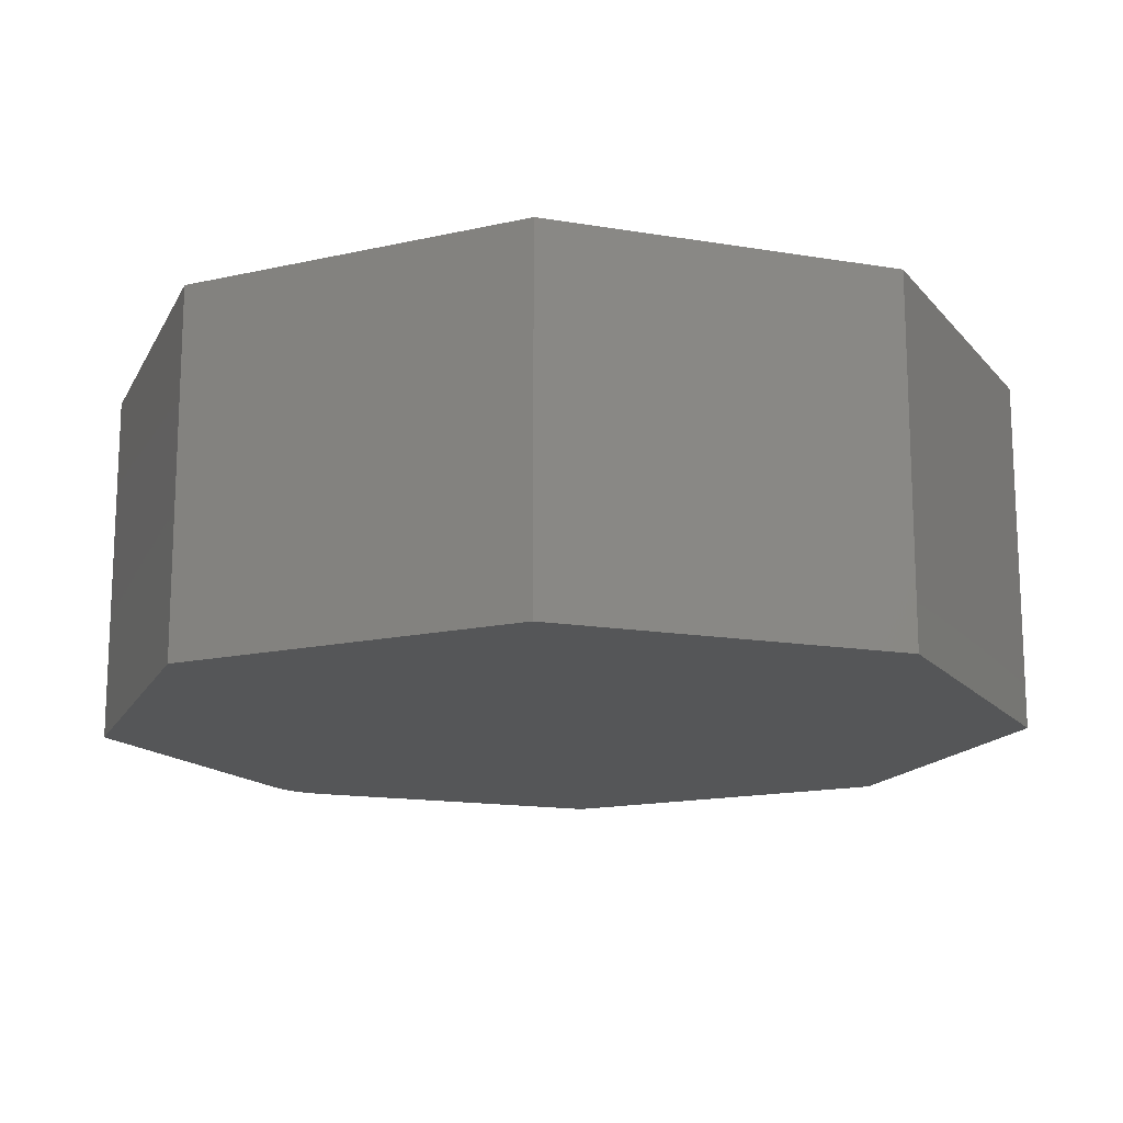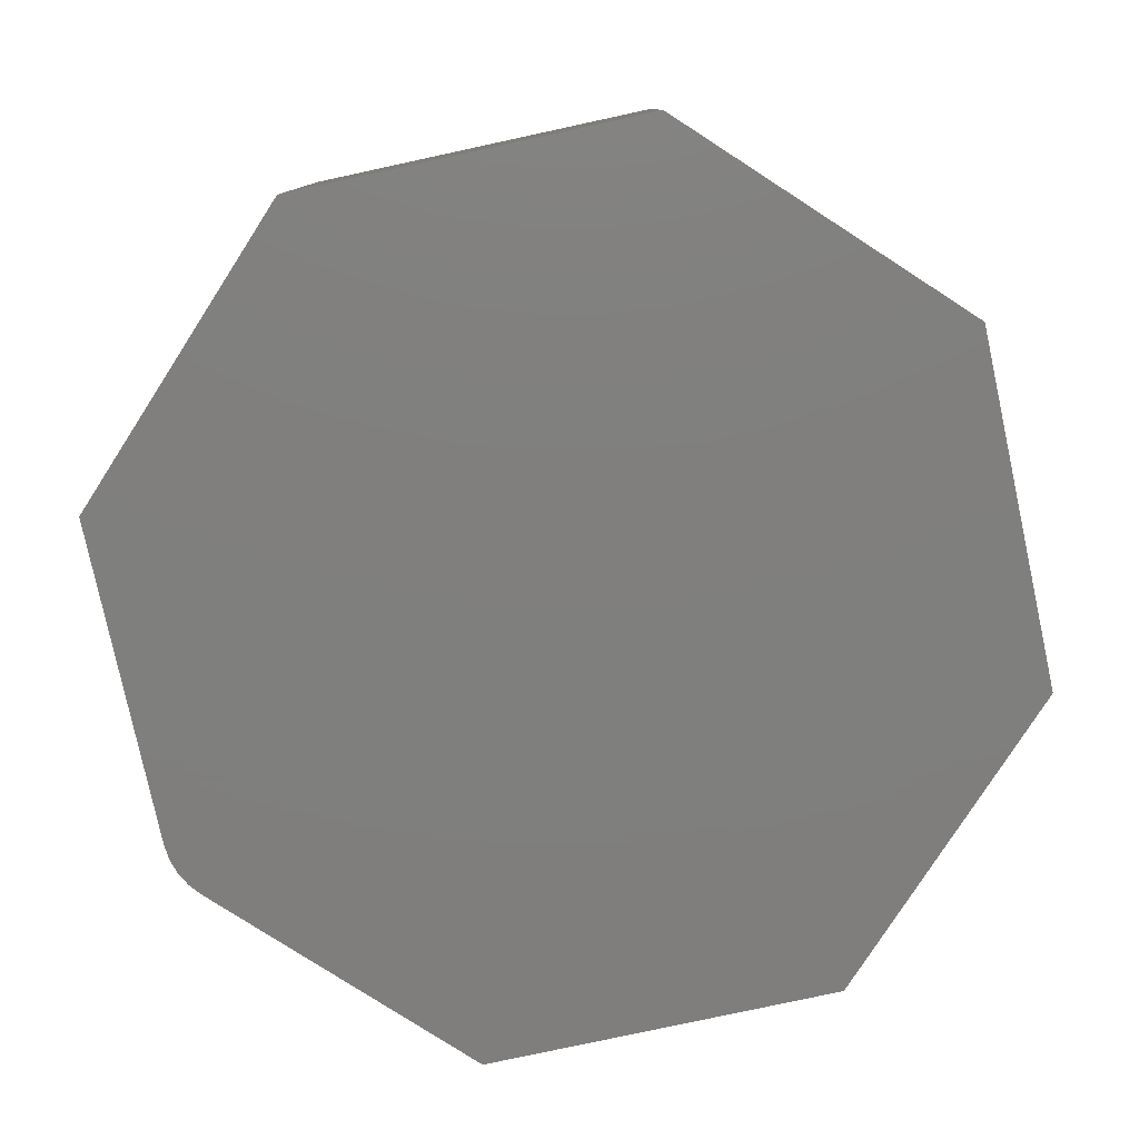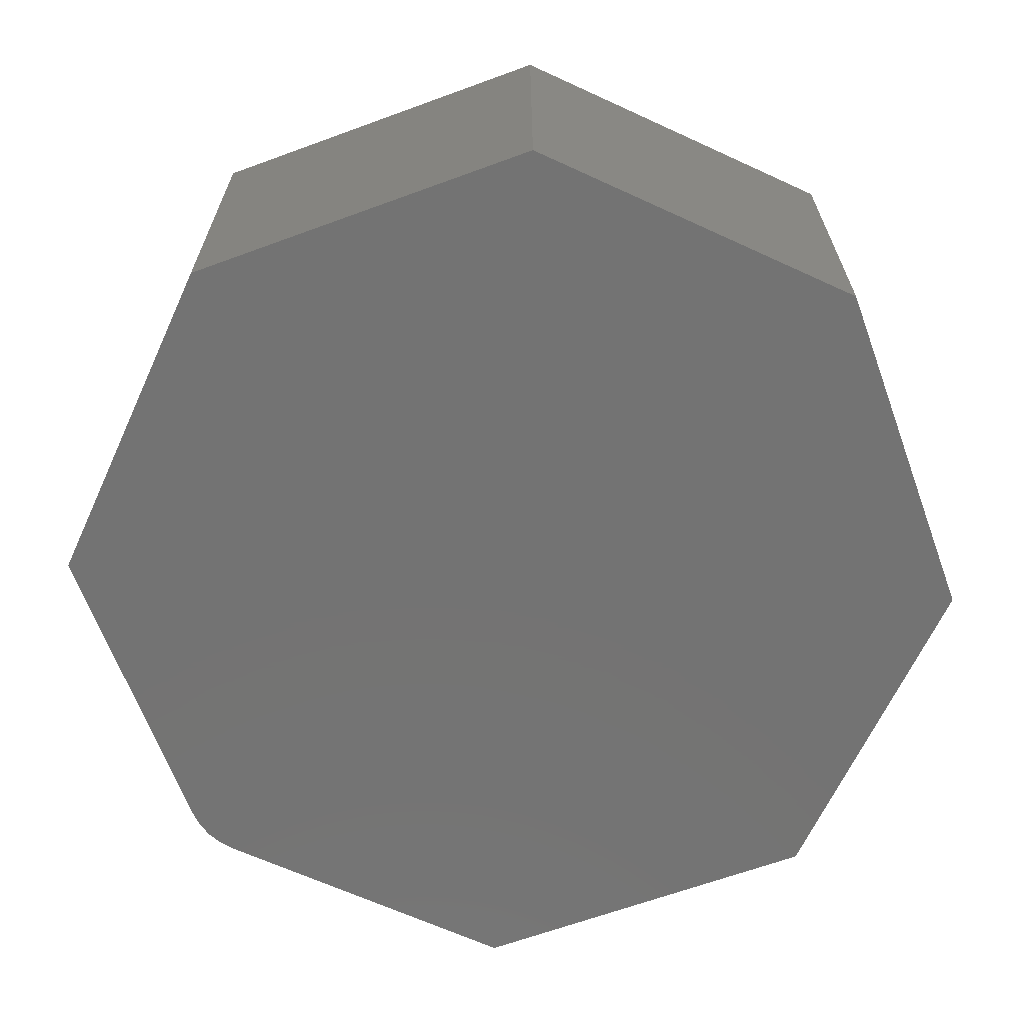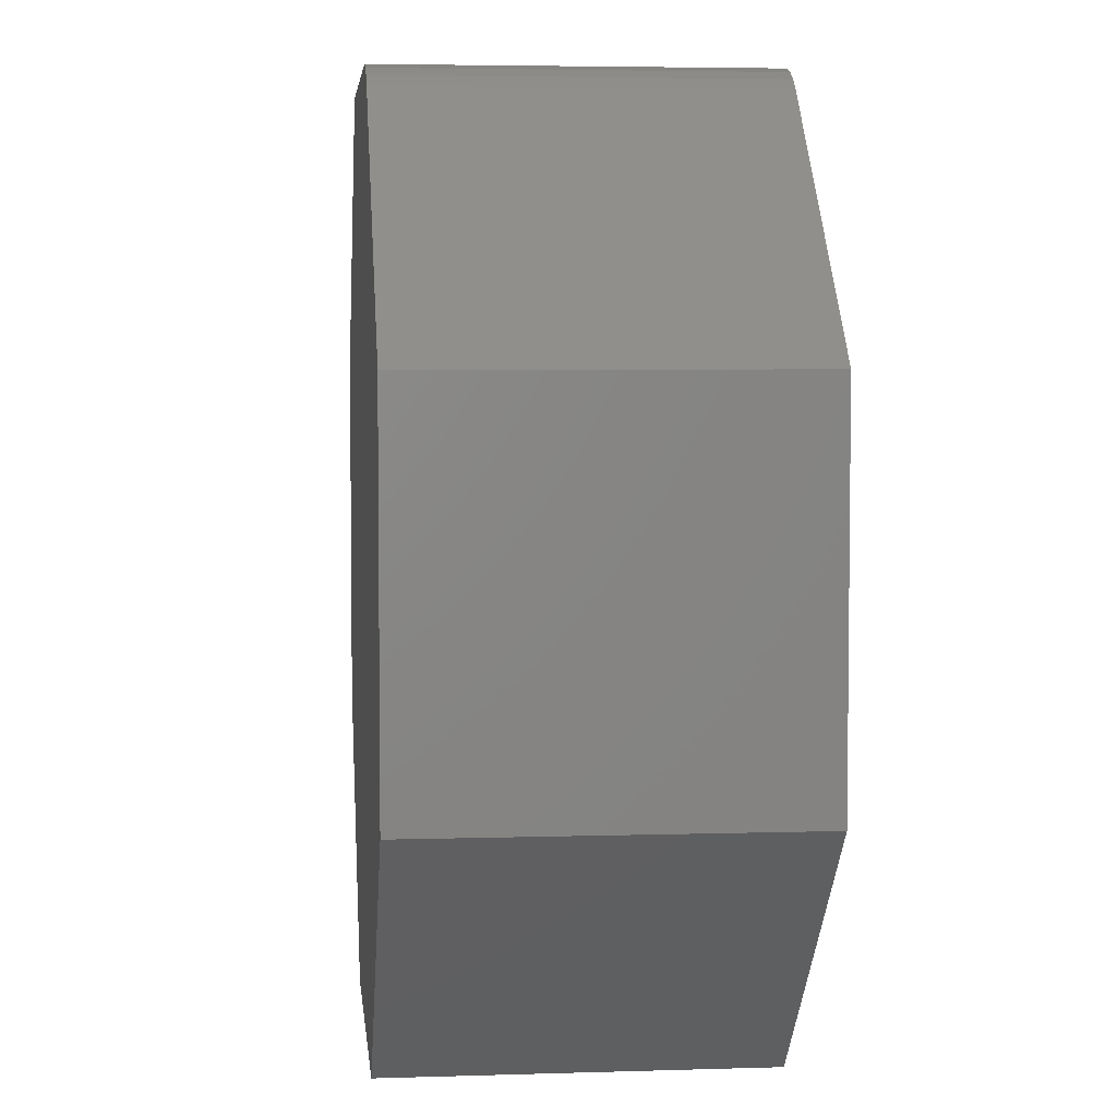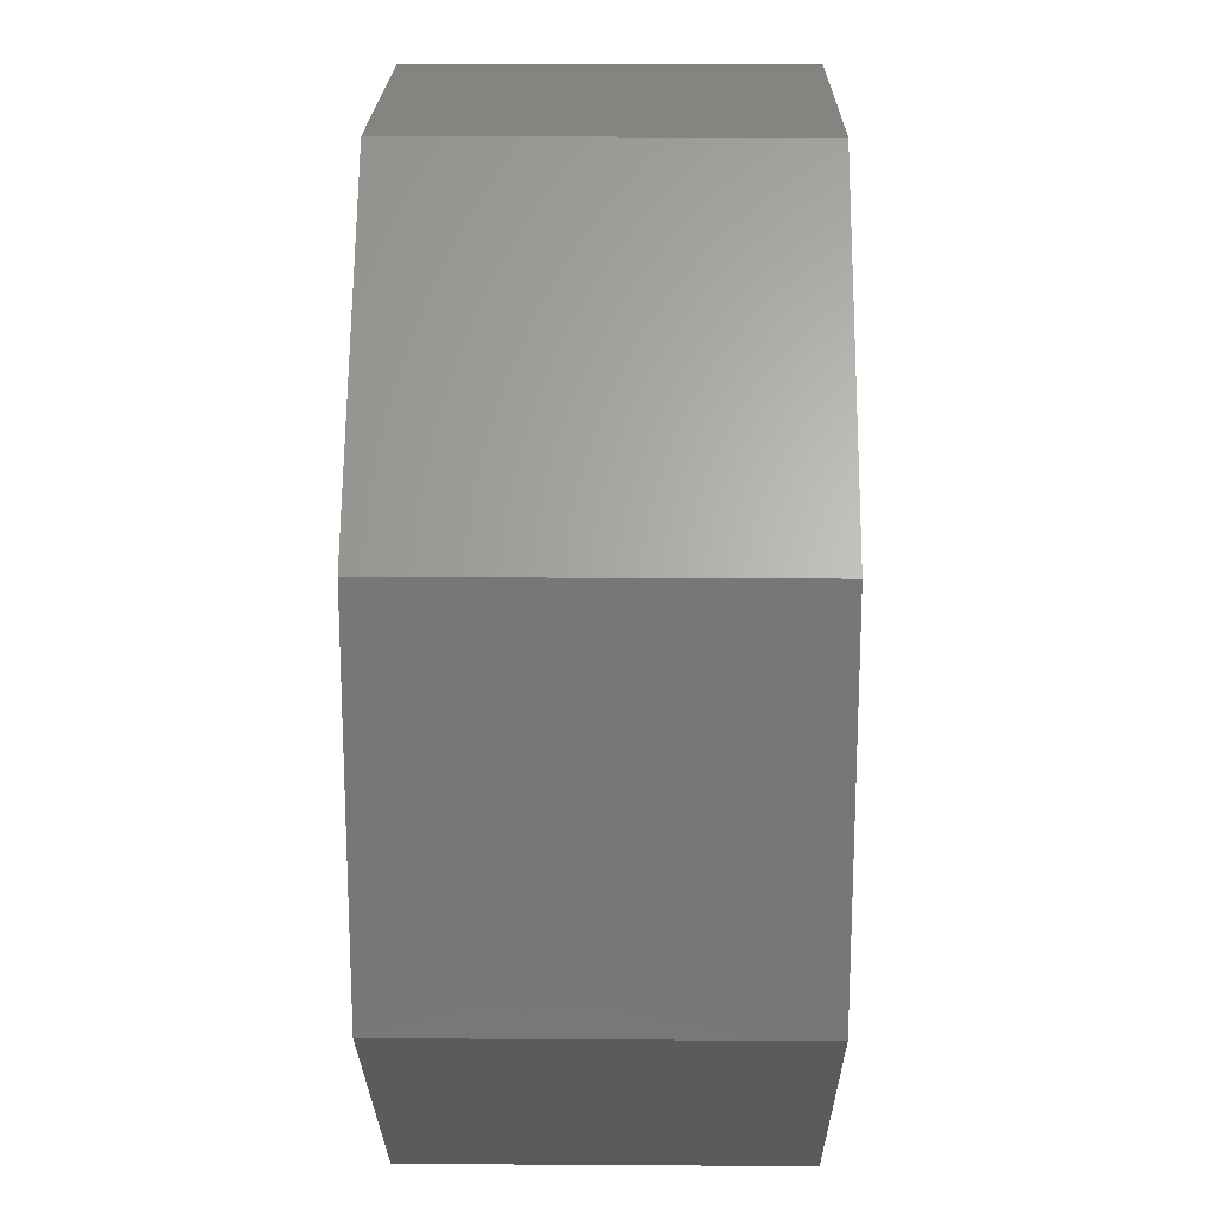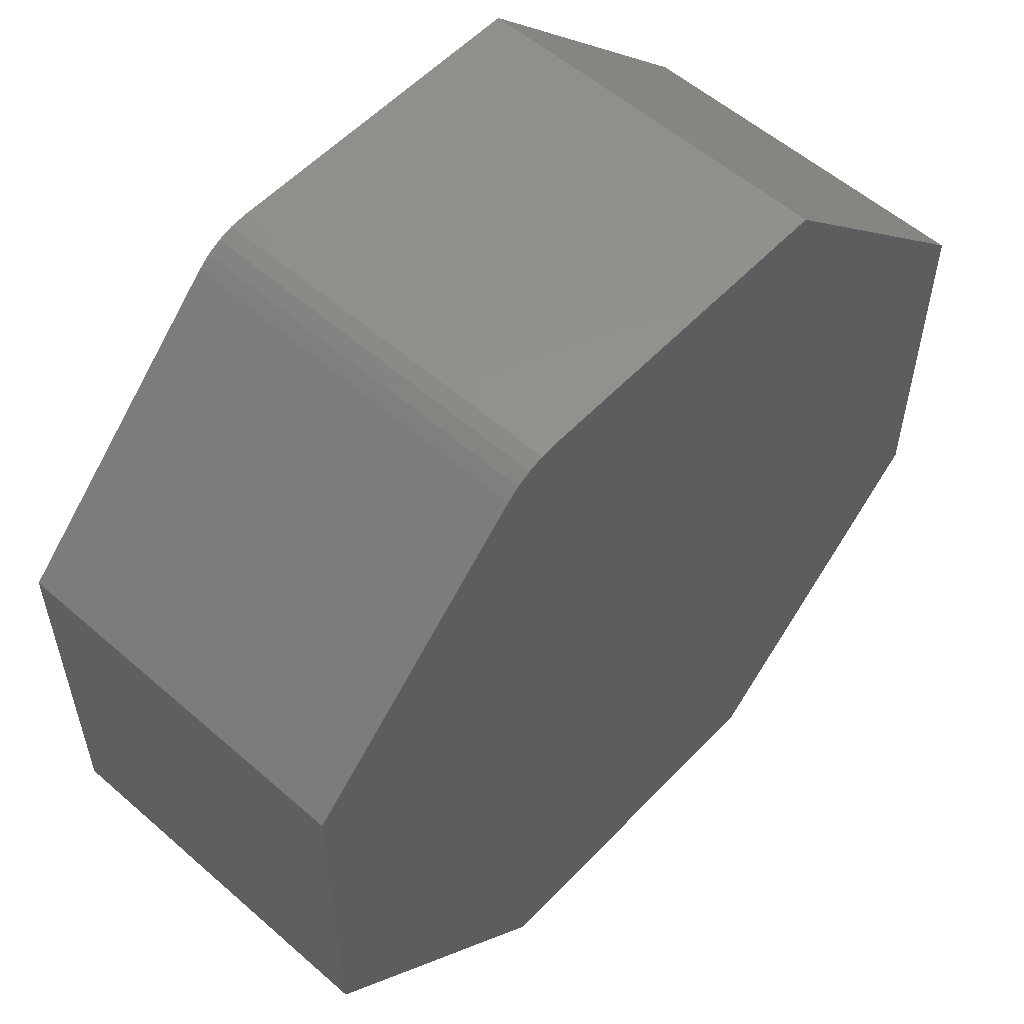
<metadata>
{"format":"stl","ext":"stl","renderer":"f3d","projection":"perspective","resolution":1024,"background":"white","views":[{"elev":-15.4,"azim":-19.4,"up":"+Z"},{"elev":-79.1,"azim":-32.8,"up":"+Z"},{"elev":-65.4,"azim":-24.8,"up":"+Z"},{"elev":4.6,"azim":-95.8,"up":"+Y"},{"elev":19.8,"azim":90.7,"up":"+Y"},{"elev":55.8,"azim":-47.5,"up":"+Y"}]}
</metadata>
<code>
# stl→obj: 24 verts, 44 faces
v -0.08873 0.2566 0.2109
v -0.09787 0.2557 0.2109
v -0.1067 0.253 0.2109
v 0.25 0.1069 0.2109
v 0.1003 0.2566 0.2109
v -0.1148 0.2487 0.2109
v -0.1219 0.2428 0.2109
v -0.2578 0.1069 0.2109
v -0.2578 -0.1016 0.2109
v 0.25 -0.1016 0.2109
v -0.1081 -0.2512 0.2109
v 0.1003 -0.2512 0.2109
v -0.1067 0.253 0
v -0.09787 0.2557 0
v -0.08873 0.2566 0
v 0.25 0.1069 0
v 0.25 -0.1016 0
v -0.2578 -0.1016 0
v -0.2578 0.1069 0
v -0.1219 0.2428 0
v -0.1148 0.2487 0
v 0.1003 0.2566 0
v -0.1081 -0.2512 0
v 0.1003 -0.2512 0
f 1 2 3
f 4 5 1
f 4 1 3
f 4 3 6
f 4 6 7
f 4 7 8
f 4 8 9
f 4 9 10
f 11 12 9
f 9 12 10
f 13 14 15
f 16 17 18
f 16 18 19
f 16 19 20
f 16 20 21
f 16 21 13
f 16 13 15
f 16 15 22
f 23 18 24
f 24 18 17
f 20 19 7
f 7 19 8
f 22 15 5
f 5 15 1
f 20 7 21
f 21 7 6
f 21 6 13
f 13 6 3
f 13 3 14
f 14 3 2
f 14 2 15
f 15 2 1
f 19 18 8
f 8 18 9
f 16 22 4
f 4 22 5
f 17 16 10
f 10 16 4
f 24 17 12
f 12 17 10
f 23 24 11
f 11 24 12
f 18 23 9
f 9 23 11

</code>
